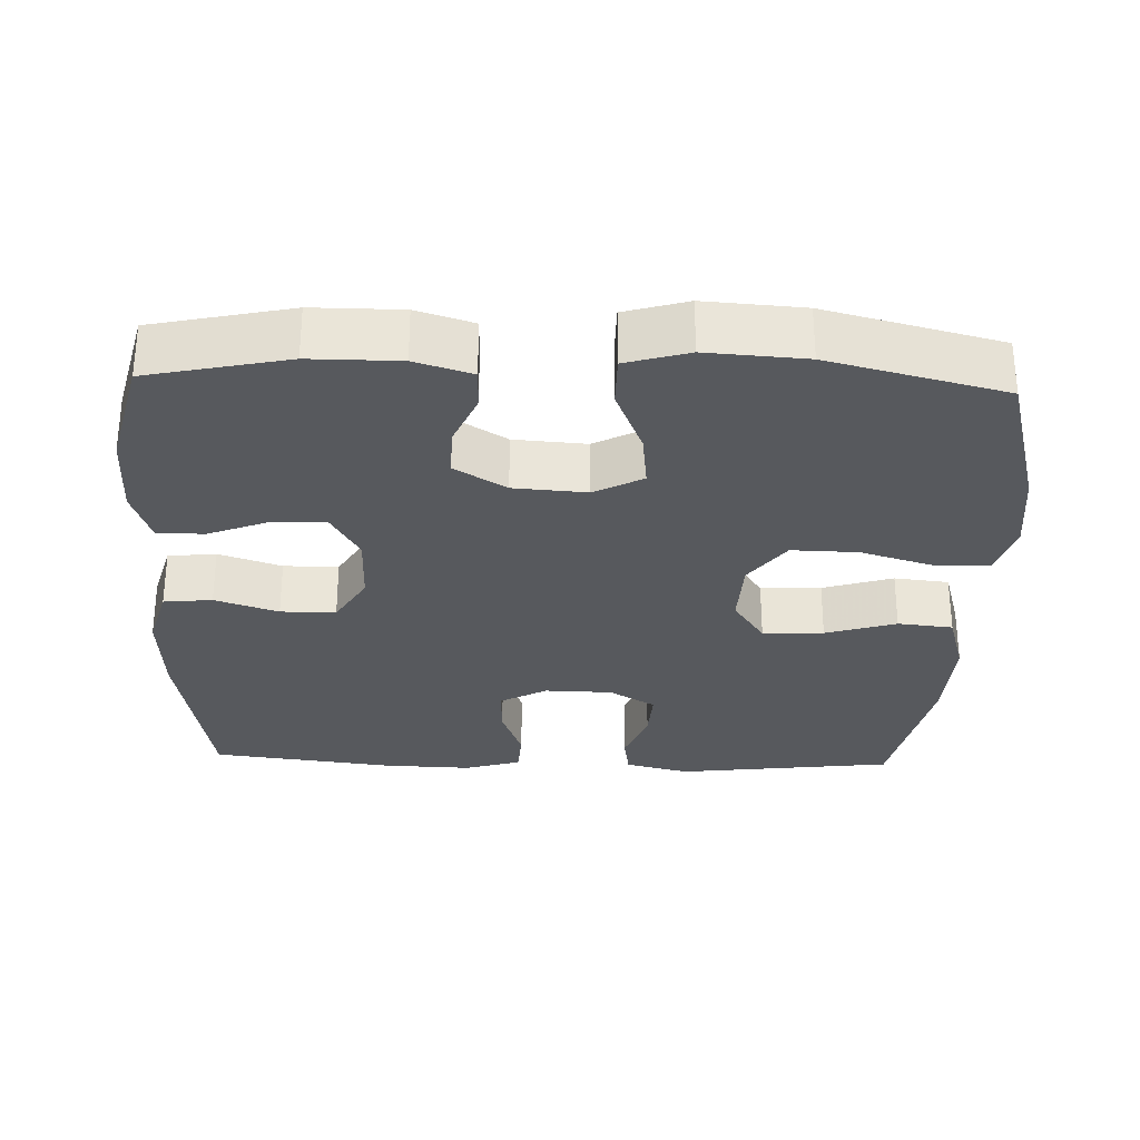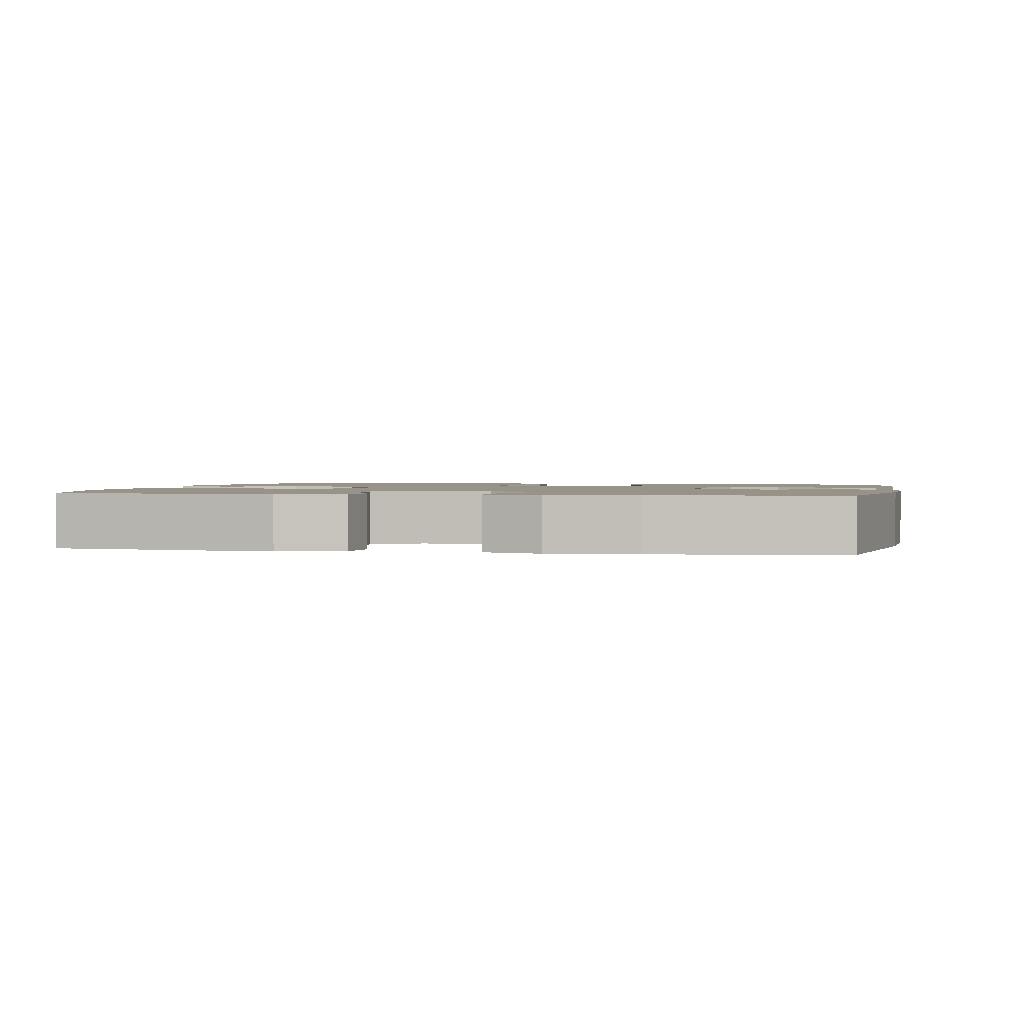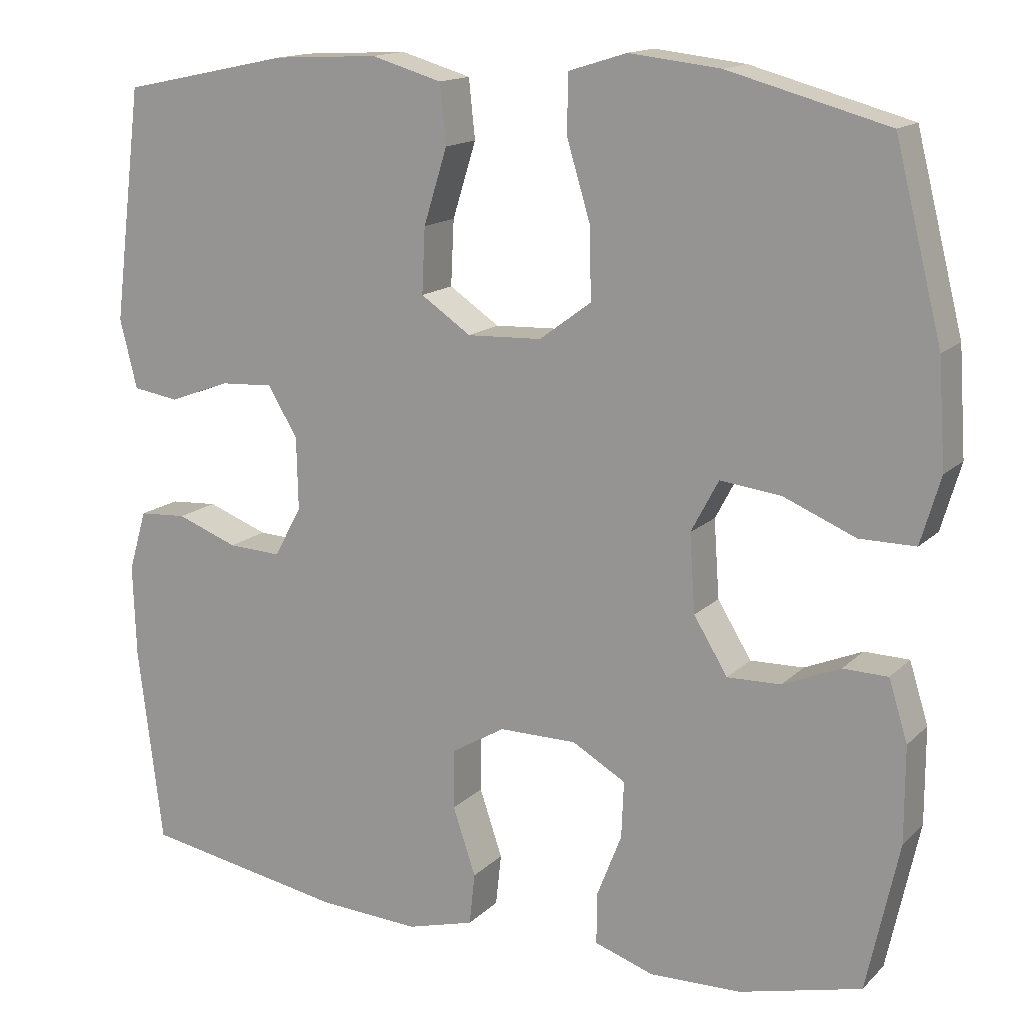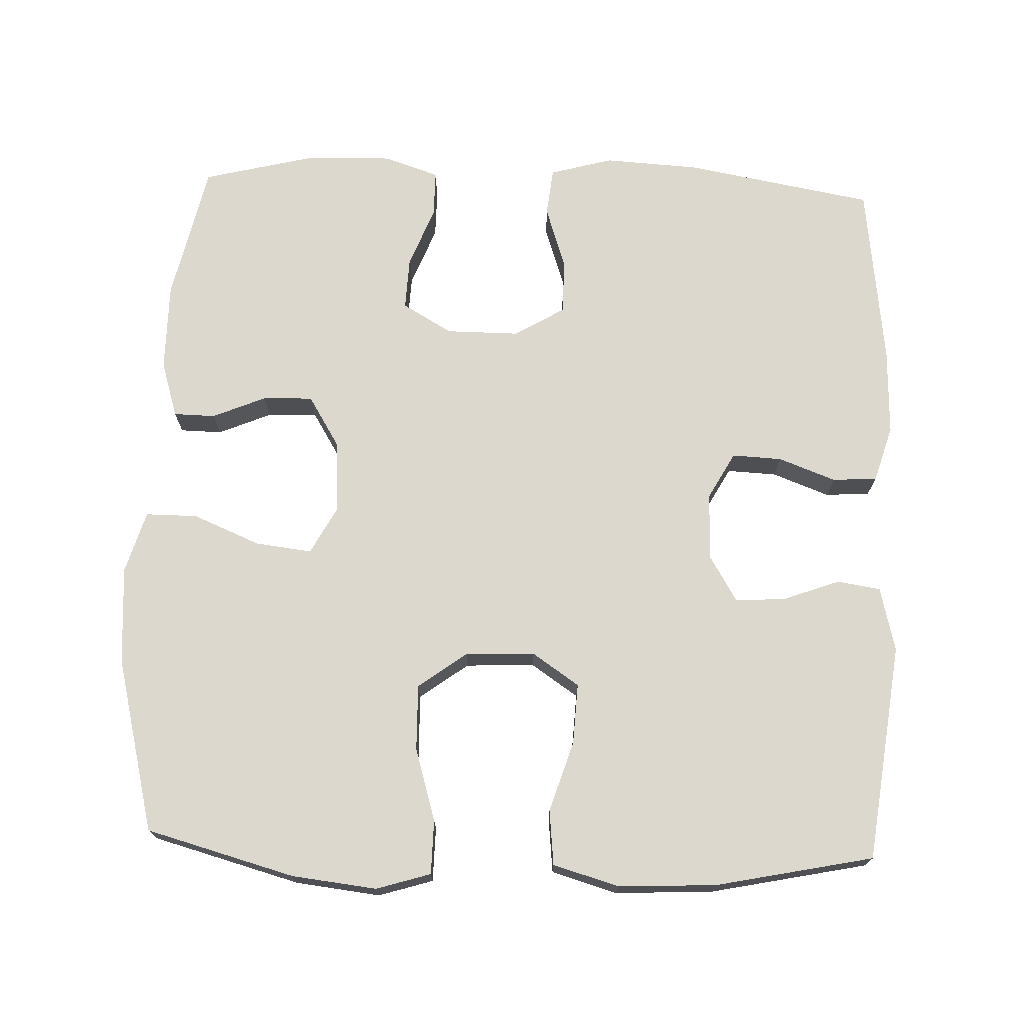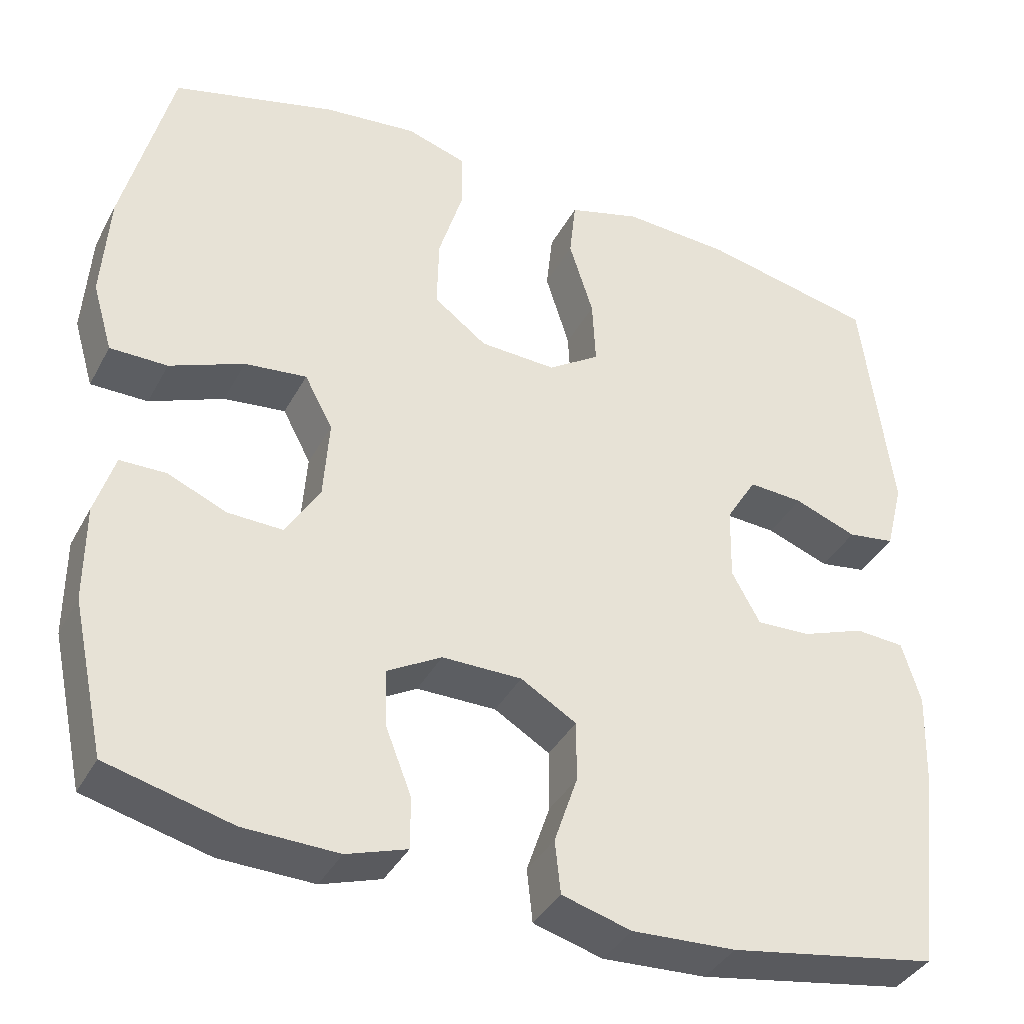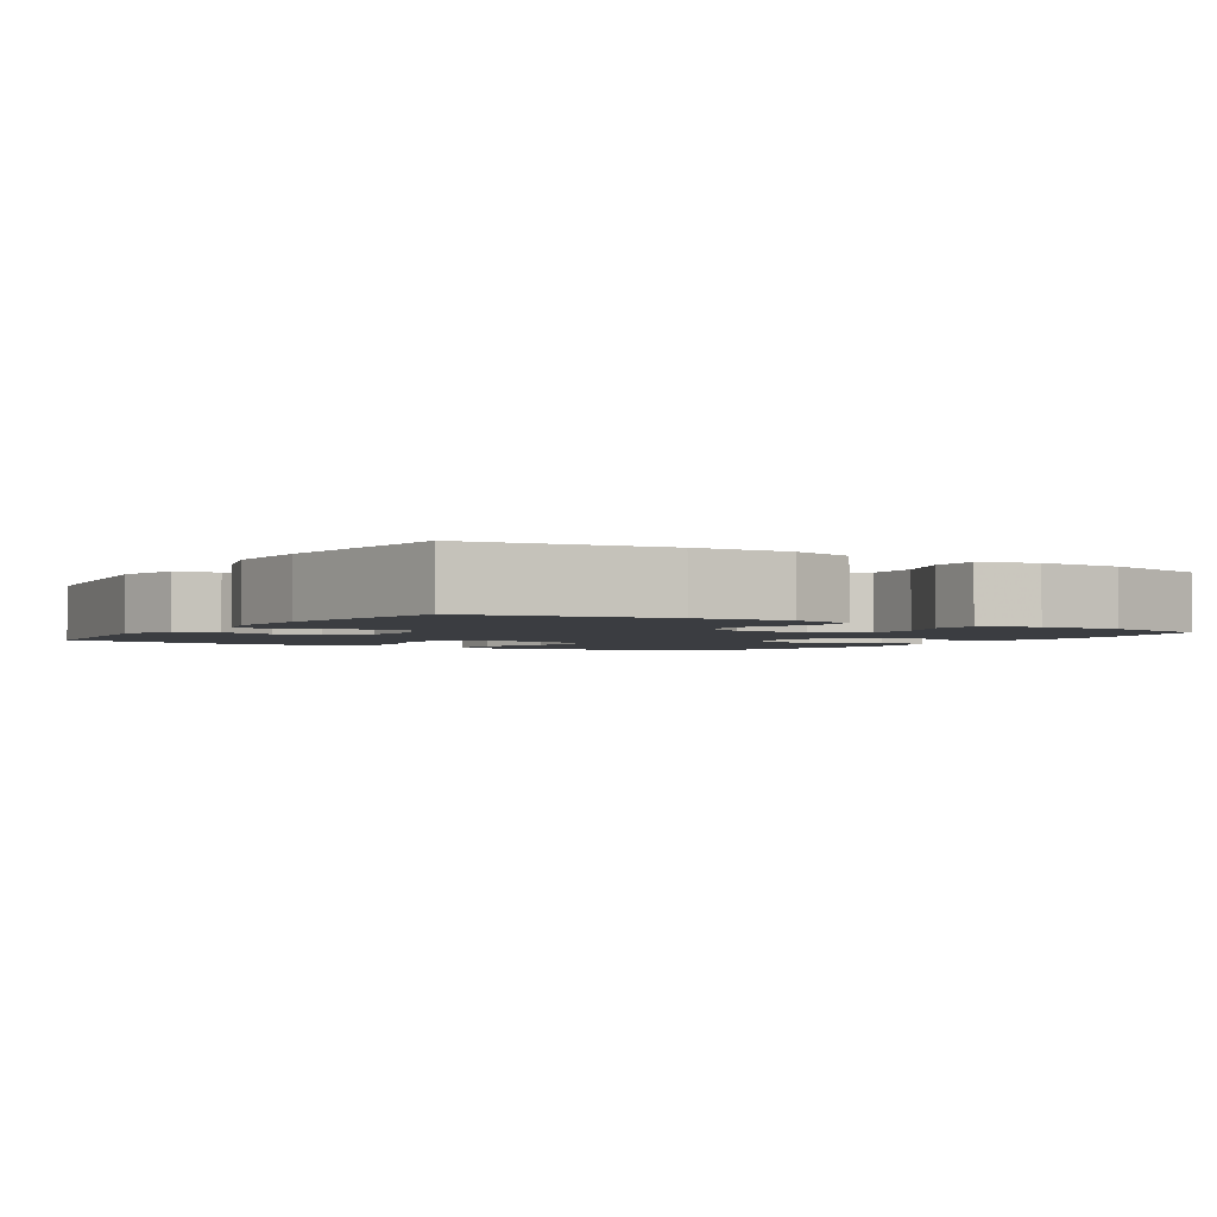
<metadata>
{"format":"obj","ext":"obj","renderer":"f3d","projection":"perspective","resolution":1024,"background":"white","views":[{"elev":-29.6,"azim":-92.0,"up":"+Y"},{"elev":1.5,"azim":100.4,"up":"+Y"},{"elev":14.9,"azim":-151.8,"up":"+Z"},{"elev":72.3,"azim":2.2,"up":"+Y"},{"elev":-38.1,"azim":-25.6,"up":"+Z"},{"elev":-2.4,"azim":147.7,"up":"+Y"}]}
</metadata>
<code>
v 0.5 0.07 -0.5
v 0.241 0.07 -0.545
v 0.112 0.07 -0.552
v 0.026 0.07 -0.528
v 0.019 0.07 -0.462
v 0.048 0.07 -0.376
v 0.048 0.07 -0.301
v -0.021 0.07 -0.26
v -0.12 0.07 -0.26
v -0.188 0.07 -0.299
v -0.185 0.07 -0.371
v -0.153 0.07 -0.453
v -0.153 0.07 -0.517
v -0.228 0.07 -0.542
v -0.345 0.07 -0.539
v -0.5 0.07 -0.5
v -0.541 0.07 -0.311
v -0.541 0.07 -0.19
v -0.517 0.07 -0.113
v -0.46 0.07 -0.112
v -0.387 0.07 -0.143
v -0.319 0.07 -0.145
v -0.276 0.07 -0.075
v -0.269 0.07 0.024
v -0.304 0.07 0.09
v -0.381 0.07 0.081
v -0.473 0.07 0.043
v -0.544 0.07 0.043
v -0.569 0.07 0.128
v -0.56 0.07 0.262
v -0.5 0.07 0.5
v -0.297 0.07 0.555
v -0.181 0.07 0.568
v -0.107 0.07 0.545
v -0.106 0.07 0.471
v -0.136 0.07 0.372
v -0.138 0.07 0.282
v -0.072 0.07 0.233
v 0.023 0.07 0.229
v 0.087 0.07 0.272
v 0.083 0.07 0.355
v 0.053 0.07 0.451
v 0.061 0.07 0.526
v 0.151 0.07 0.552
v 0.285 0.07 0.545
v 0.5 0.07 0.5
v 0.537 0.07 0.203
v 0.515 0.07 0.115
v 0.456 0.07 0.106
v 0.378 0.07 0.135
v 0.31 0.07 0.139
v 0.272 0.07 0.076
v 0.27 0.07 -0.016
v 0.305 0.07 -0.08
v 0.373 0.07 -0.077
v 0.451 0.07 -0.048
v 0.512 0.07 -0.052
v 0.535 0.07 -0.129
v 0.531 0.07 -0.248
v 0.5 0 -0.5
v 0.241 0 -0.545
v 0.112 0 -0.552
v 0.026 0 -0.528
v 0.019 0 -0.462
v 0.048 0 -0.376
v 0.048 0 -0.301
v -0.021 0 -0.26
v -0.12 0 -0.26
v -0.188 0 -0.299
v -0.185 0 -0.371
v -0.153 0 -0.453
v -0.153 0 -0.517
v -0.228 0 -0.542
v -0.345 0 -0.539
v -0.5 0 -0.5
v -0.541 0 -0.311
v -0.541 0 -0.19
v -0.517 0 -0.113
v -0.46 0 -0.112
v -0.387 0 -0.143
v -0.319 0 -0.145
v -0.276 0 -0.075
v -0.269 0 0.024
v -0.304 0 0.09
v -0.381 0 0.081
v -0.473 0 0.043
v -0.544 0 0.043
v -0.569 0 0.128
v -0.56 0 0.262
v -0.5 0 0.5
v -0.297 0 0.555
v -0.181 0 0.568
v -0.107 0 0.545
v -0.106 0 0.471
v -0.136 0 0.372
v -0.138 0 0.282
v -0.072 0 0.233
v 0.023 0 0.229
v 0.087 0 0.272
v 0.083 0 0.355
v 0.053 0 0.451
v 0.061 0 0.526
v 0.151 0 0.552
v 0.285 0 0.545
v 0.5 0 0.5
v 0.537 0 0.203
v 0.515 0 0.115
v 0.456 0 0.106
v 0.378 0 0.135
v 0.31 0 0.139
v 0.272 0 0.076
v 0.27 0 -0.016
v 0.305 0 -0.08
v 0.373 0 -0.077
v 0.451 0 -0.048
v 0.512 0 -0.052
v 0.535 0 -0.129
v 0.531 0 -0.248
f 4 5 6
f 3 4 6
f 2 3 6
f 1 2 6
f 59 1 6
f 58 59 6
f 57 58 6
f 56 57 6
f 55 56 6
f 54 55 6 7
f 53 54 7 8
f 52 53 8 9
f 51 52 9 10
f 48 49 50
f 47 48 50
f 46 47 50
f 45 46 50
f 44 45 50
f 43 44 50
f 42 43 50
f 41 42 50
f 40 41 50 51
f 39 40 51 10
f 34 35 36
f 33 34 36
f 32 33 36
f 31 32 36
f 30 31 36
f 29 30 36
f 28 29 36
f 27 28 36
f 26 27 36
f 25 26 36 37
f 24 25 37 38
f 19 20 21
f 18 19 21
f 17 18 21
f 16 17 21
f 15 16 21
f 14 15 21
f 13 14 21
f 12 13 21
f 11 12 21
f 10 11 21 22
f 38 39 10
f 24 38 10
f 23 24 10
f 10 22 23
f 65 64 63
f 65 63 62
f 65 62 61
f 65 61 60
f 65 60 118
f 65 118 117
f 65 117 116
f 65 116 115
f 65 115 114
f 66 65 114 113
f 67 66 113 112
f 68 67 112 111
f 69 68 111 110
f 109 108 107
f 109 107 106
f 109 106 105
f 109 105 104
f 109 104 103
f 109 103 102
f 109 102 101
f 109 101 100
f 110 109 100 99
f 69 110 99 98
f 95 94 93
f 95 93 92
f 95 92 91
f 95 91 90
f 95 90 89
f 95 89 88
f 95 88 87
f 95 87 86
f 95 86 85
f 96 95 85 84
f 97 96 84 83
f 80 79 78
f 80 78 77
f 80 77 76
f 80 76 75
f 80 75 74
f 80 74 73
f 80 73 72
f 80 72 71
f 80 71 70
f 81 80 70 69
f 69 98 97
f 69 97 83
f 69 83 82
f 82 81 69
f 1 60 61 2
f 2 61 62 3
f 3 62 63 4
f 4 63 64 5
f 5 64 65 6
f 6 65 66 7
f 7 66 67 8
f 8 67 68 9
f 9 68 69 10
f 10 69 70 11
f 11 70 71 12
f 12 71 72 13
f 13 72 73 14
f 14 73 74 15
f 15 74 75 16
f 16 75 76 17
f 17 76 77 18
f 18 77 78 19
f 19 78 79 20
f 20 79 80 21
f 21 80 81 22
f 22 81 82 23
f 23 82 83 24
f 24 83 84 25
f 25 84 85 26
f 26 85 86 27
f 27 86 87 28
f 28 87 88 29
f 29 88 89 30
f 30 89 90 31
f 31 90 91 32
f 32 91 92 33
f 33 92 93 34
f 34 93 94 35
f 35 94 95 36
f 36 95 96 37
f 37 96 97 38
f 38 97 98 39
f 39 98 99 40
f 40 99 100 41
f 41 100 101 42
f 42 101 102 43
f 43 102 103 44
f 44 103 104 45
f 45 104 105 46
f 46 105 106 47
f 47 106 107 48
f 48 107 108 49
f 49 108 109 50
f 50 109 110 51
f 51 110 111 52
f 52 111 112 53
f 53 112 113 54
f 54 113 114 55
f 55 114 115 56
f 56 115 116 57
f 57 116 117 58
f 58 117 118 59
f 59 118 60 1

</code>
